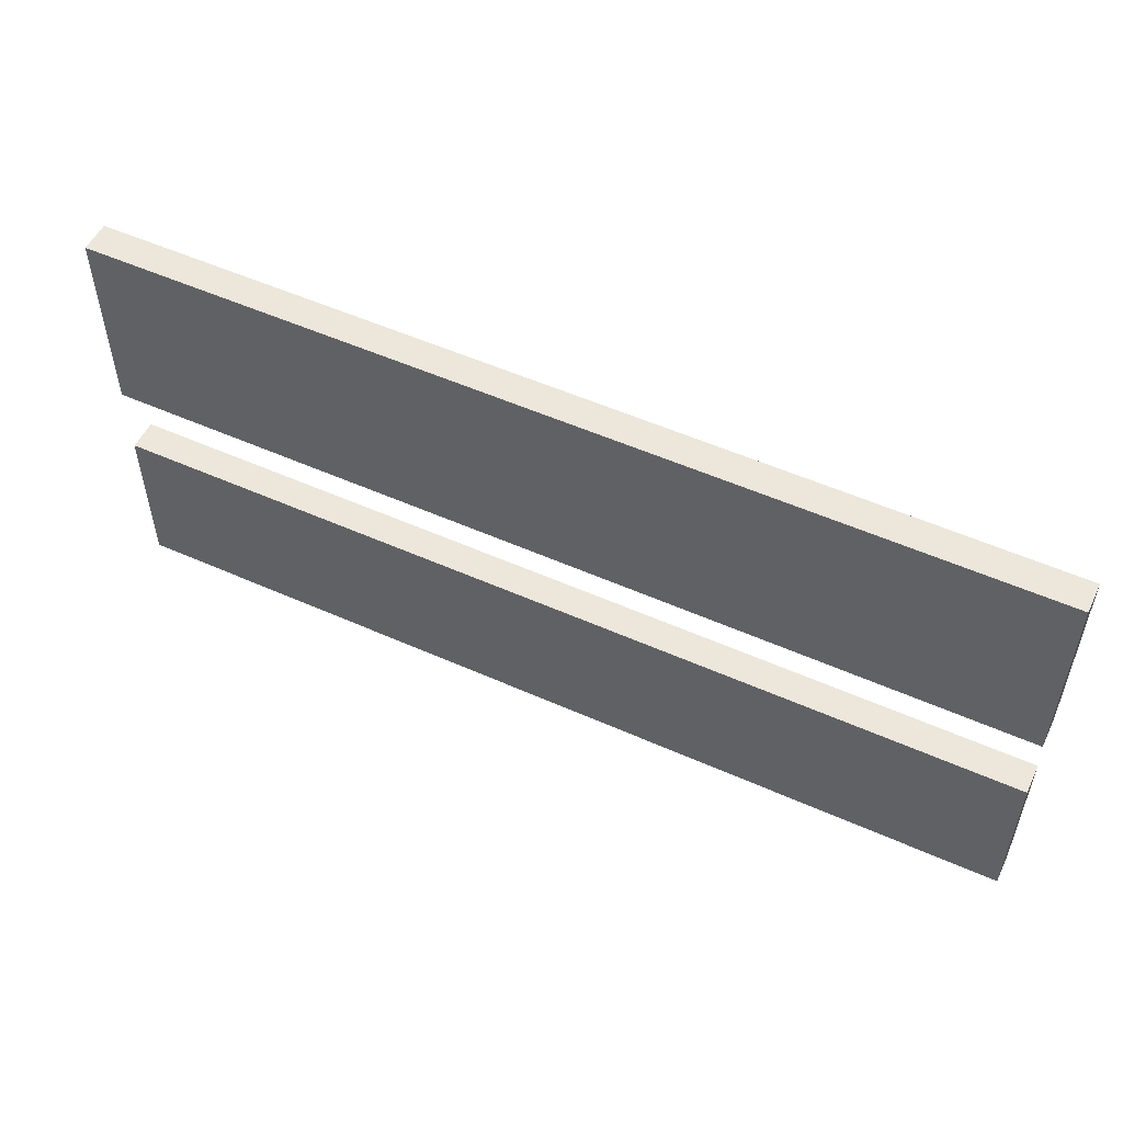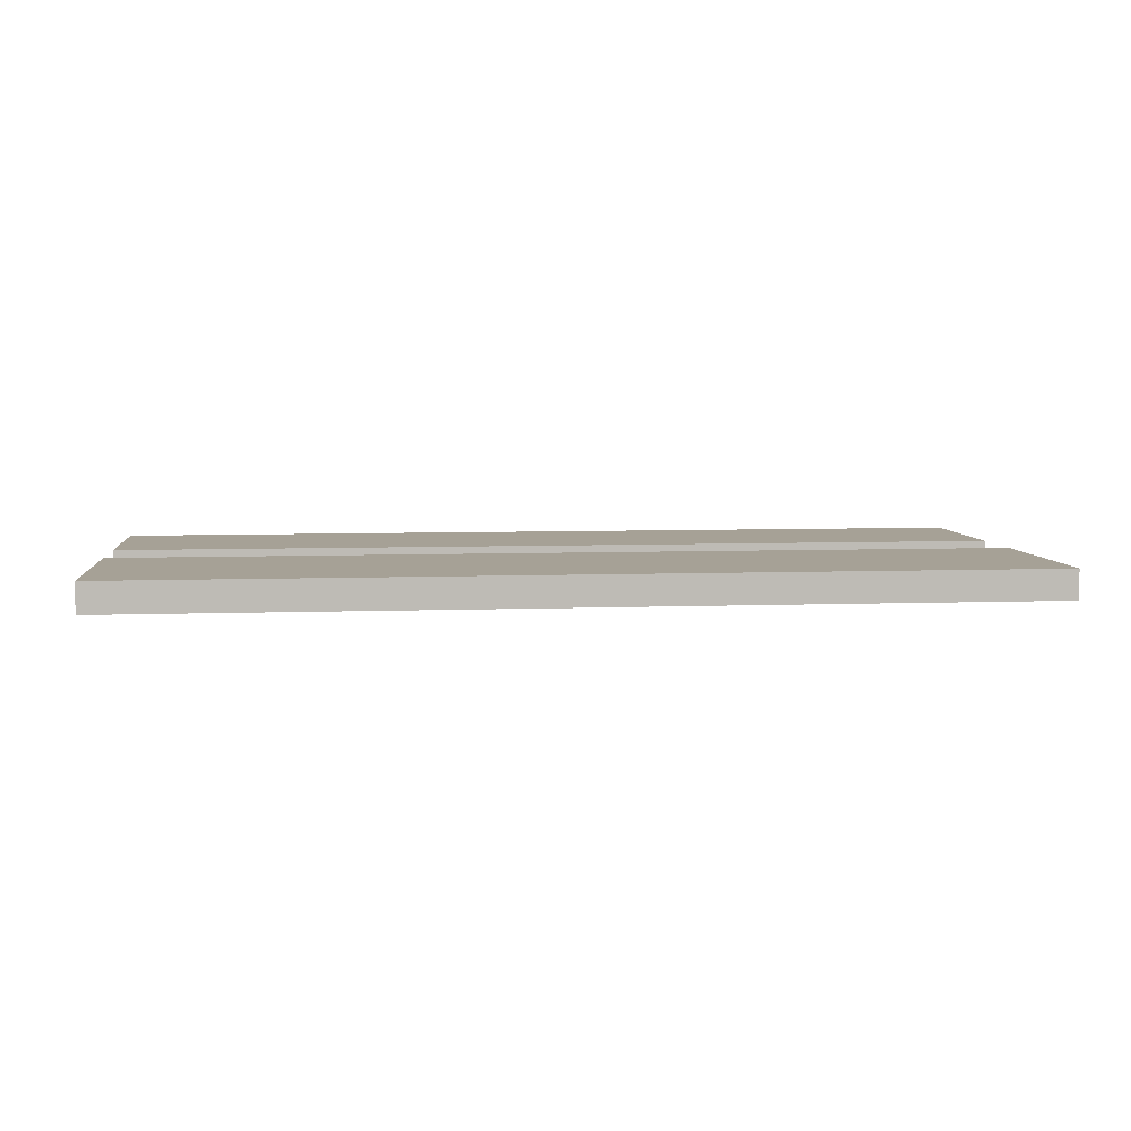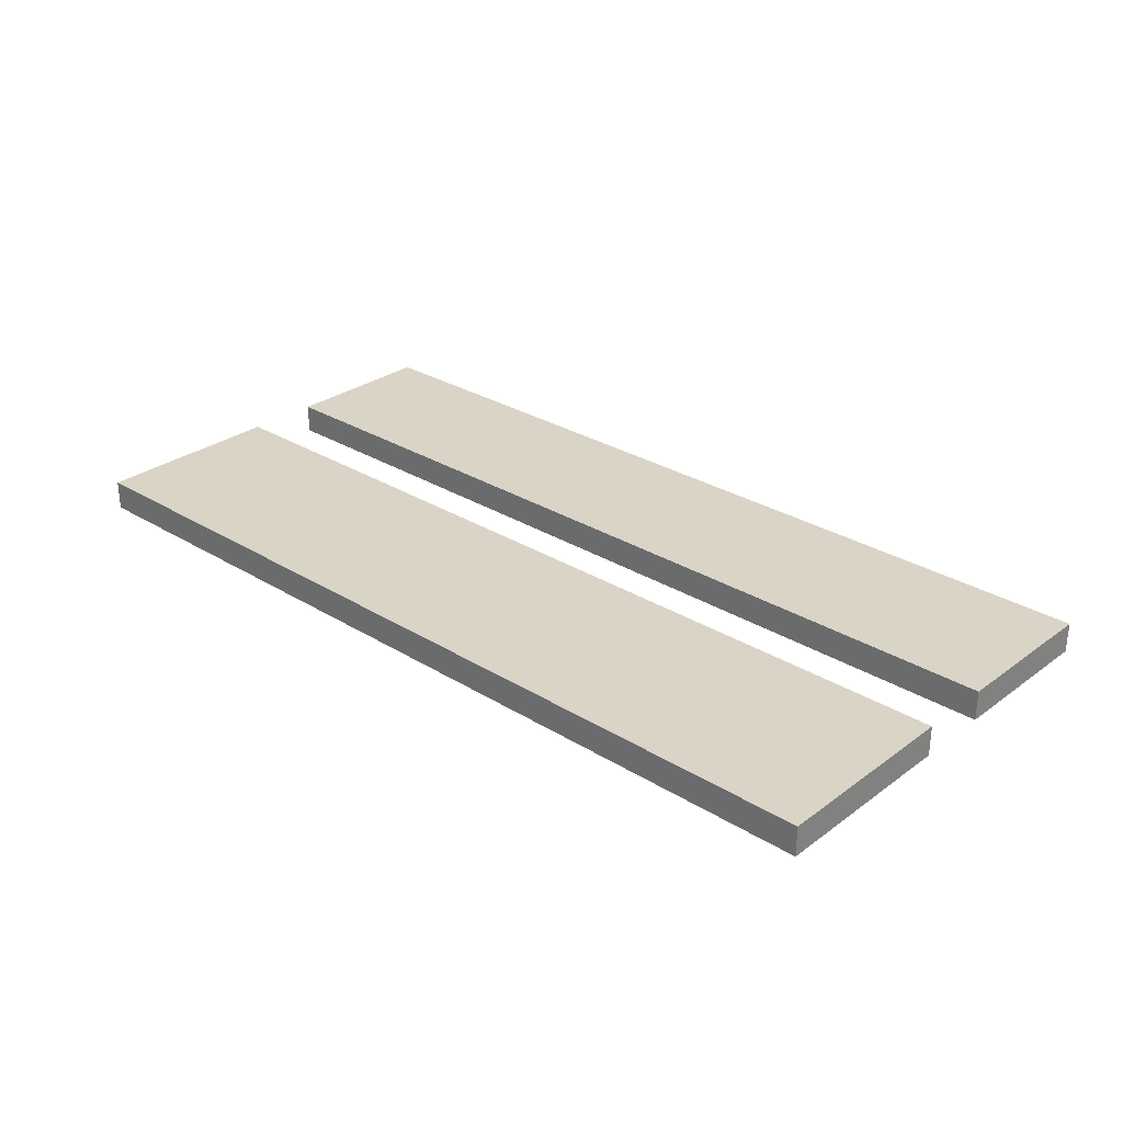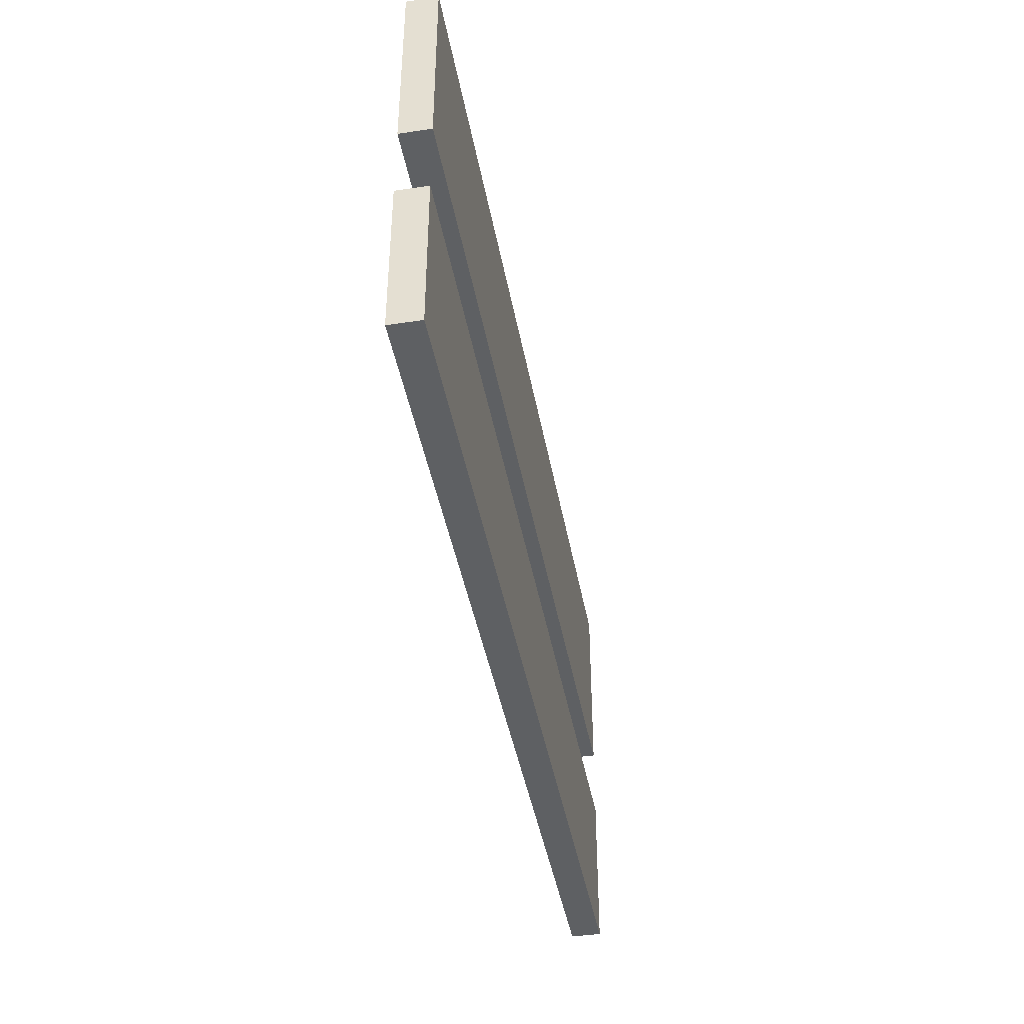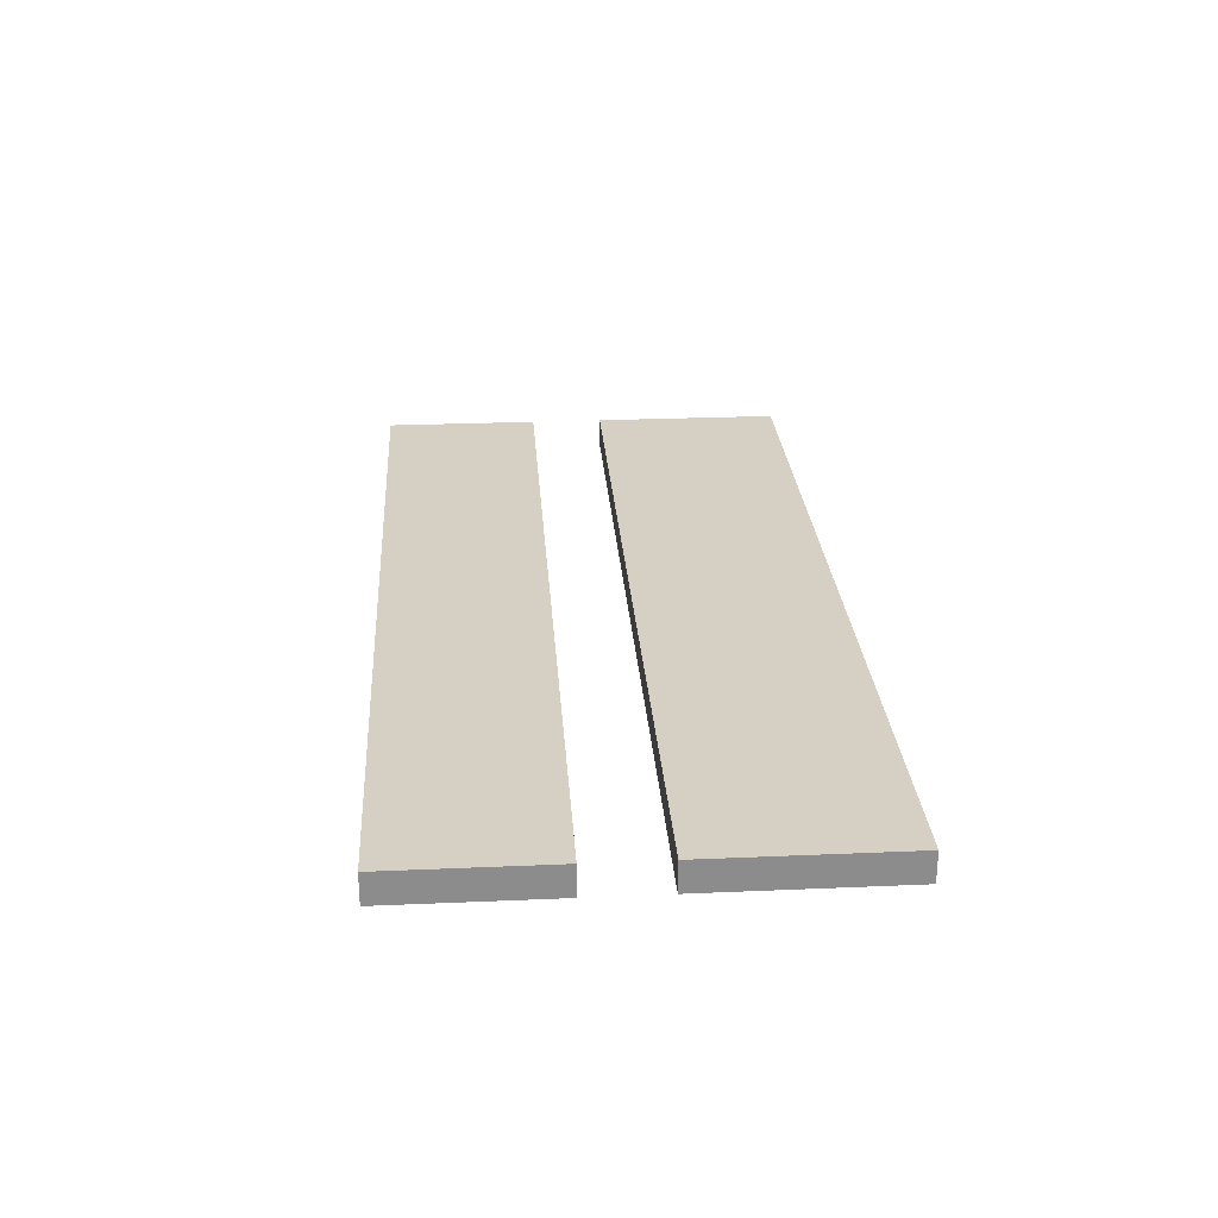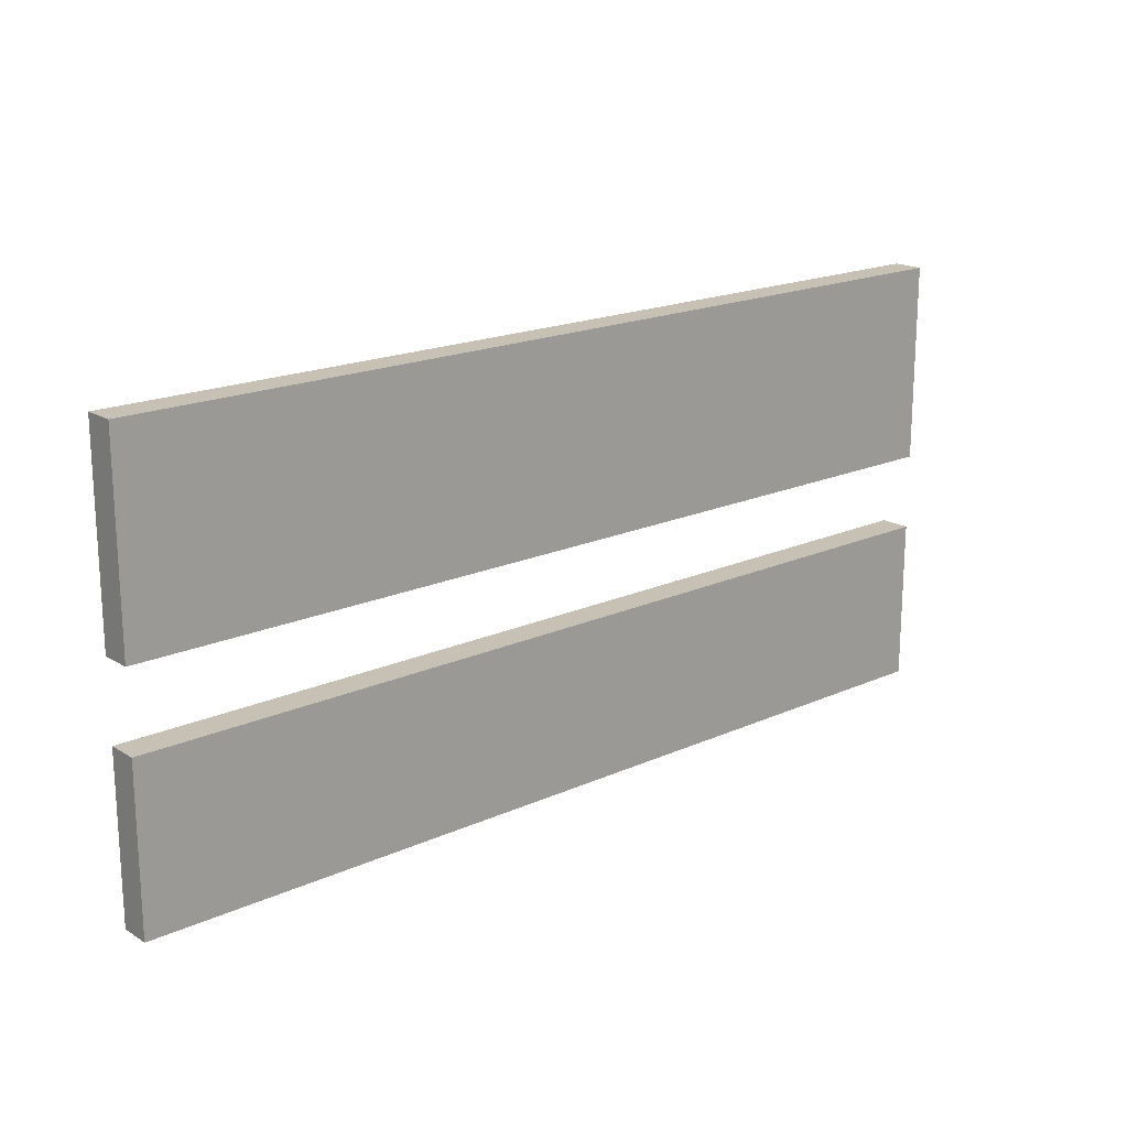
<metadata>
{"format":"obj","ext":"obj","renderer":"f3d","projection":"perspective","resolution":1024,"background":"white","views":[{"elev":53.3,"azim":-154.5,"up":"+Z"},{"elev":6.2,"azim":-6.3,"up":"+Y"},{"elev":28.9,"azim":42.6,"up":"+Y"},{"elev":-42.3,"azim":100.2,"up":"+Z"},{"elev":26.1,"azim":-93.9,"up":"+Y"},{"elev":18.5,"azim":-40.8,"up":"+Z"}]}
</metadata>
<code>
g default
v 33.46 2.35 43.59
v 46.73 2.35 43.59
v 33.46 2.789 43.59
v 46.73 2.789 43.59
v 33.46 2.789 40.75
v 46.73 2.789 40.75
v 33.46 2.35 40.75
v 46.73 2.35 40.75
v 33.46 2.35 39.65
v 46.73 2.35 39.65
v 33.46 2.789 39.65
v 46.73 2.789 39.65
v 33.46 2.789 37.31
v 46.73 2.789 37.31
v 33.46 2.35 37.31
v 46.73 2.35 37.31
g Counters
f 1 2 3
f 3 2 4
f 3 4 5
f 5 4 6
f 5 6 7
f 7 6 8
f 7 8 1
f 1 8 2
f 2 8 4
f 4 8 6
f 7 1 5
f 5 1 3
f 9 10 11
f 11 10 12
f 11 12 13
f 13 12 14
f 13 14 15
f 15 14 16
f 15 16 9
f 9 16 10
f 10 16 12
f 12 16 14
f 15 9 13
f 13 9 11

</code>
